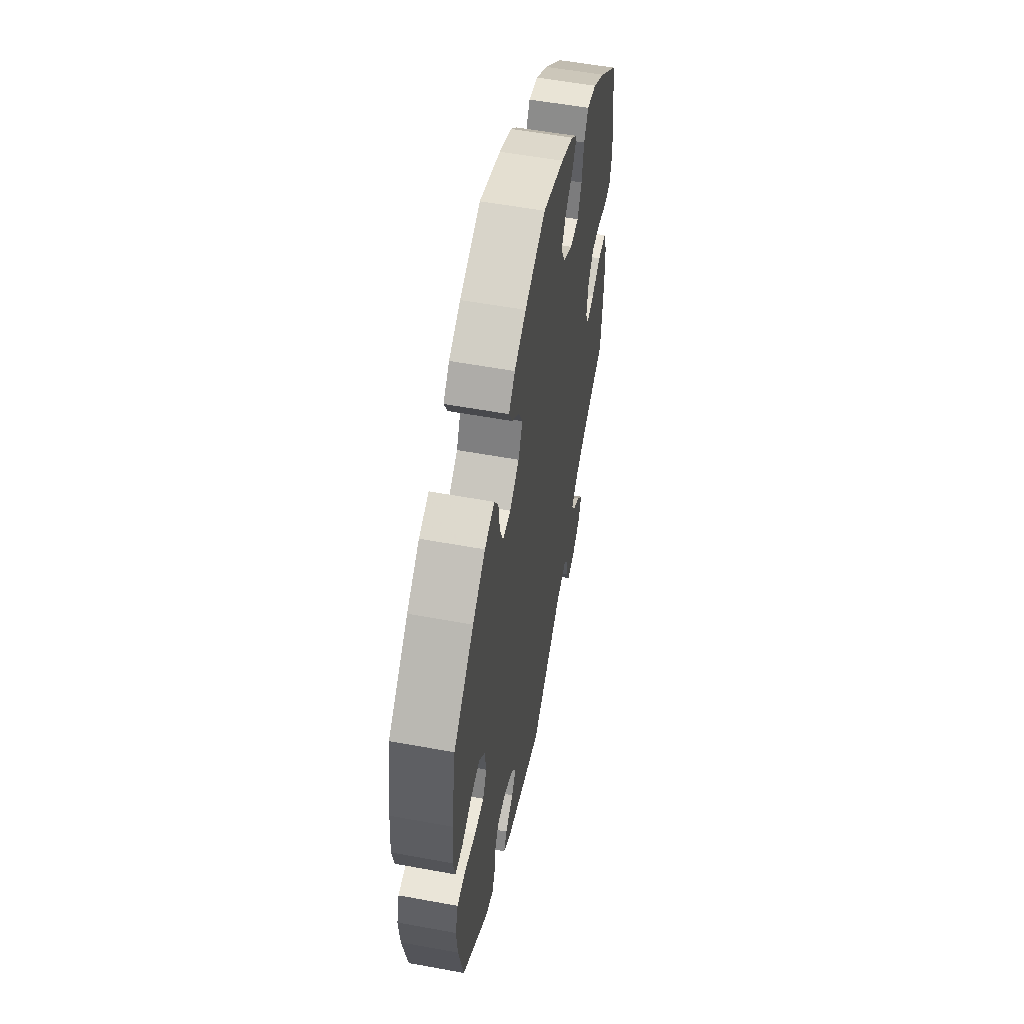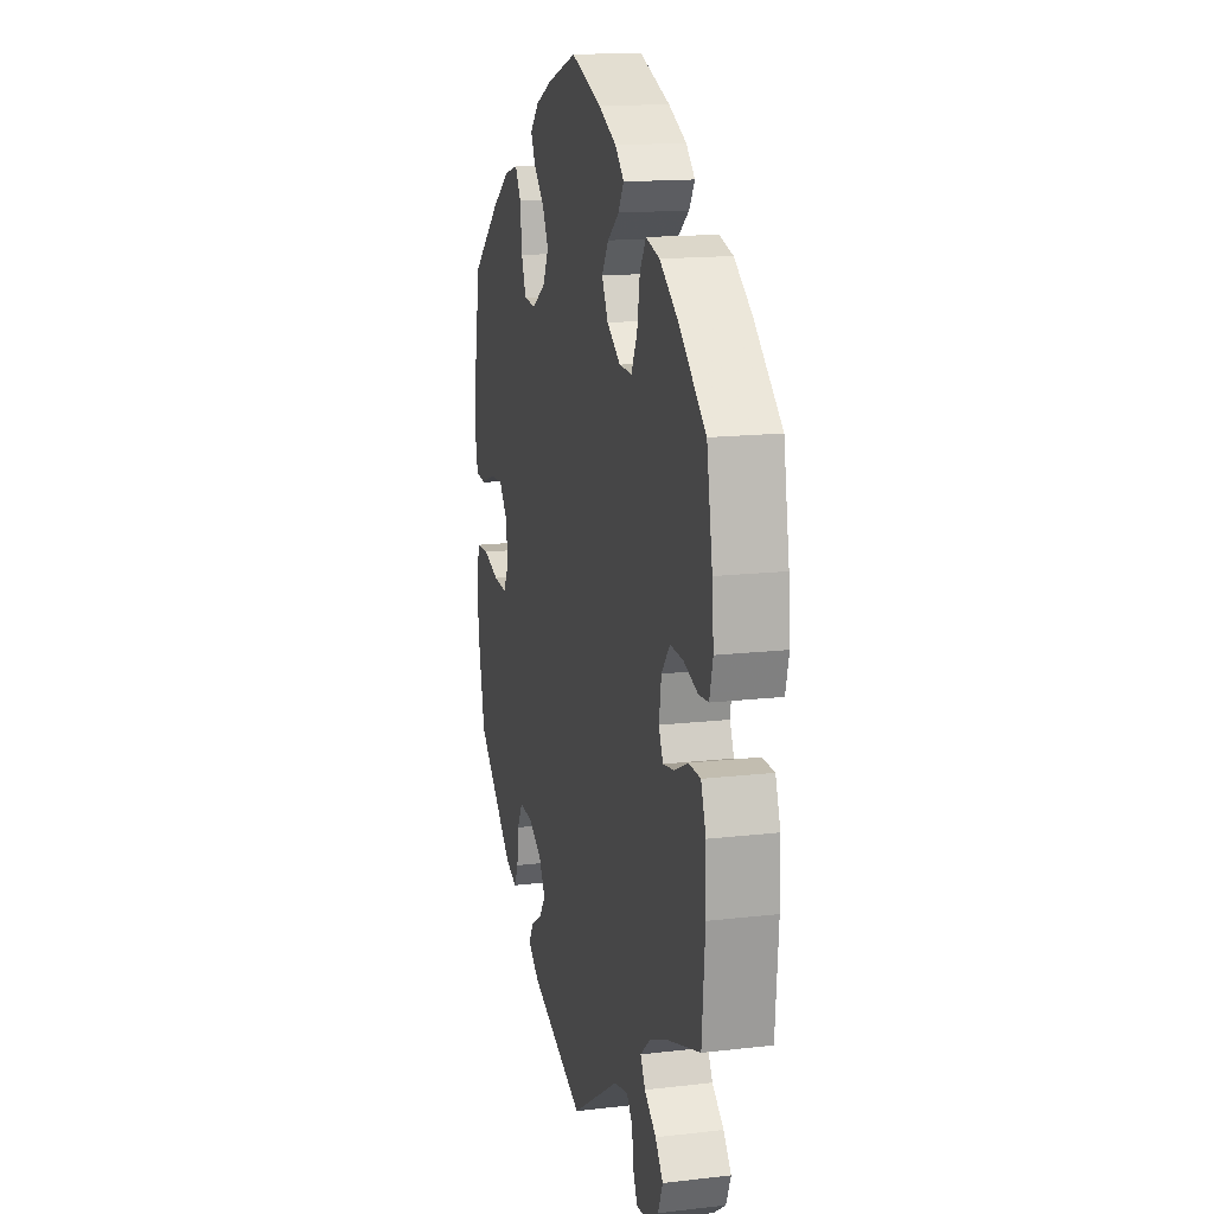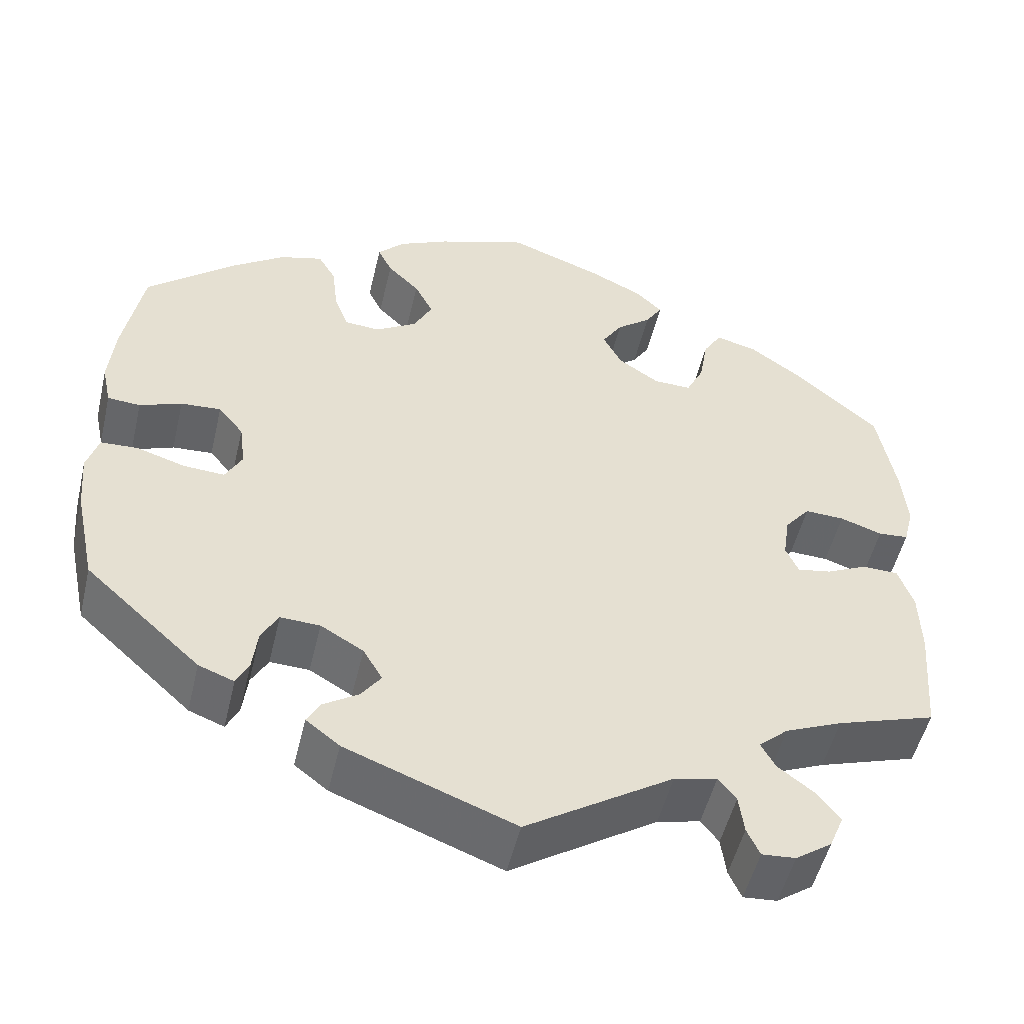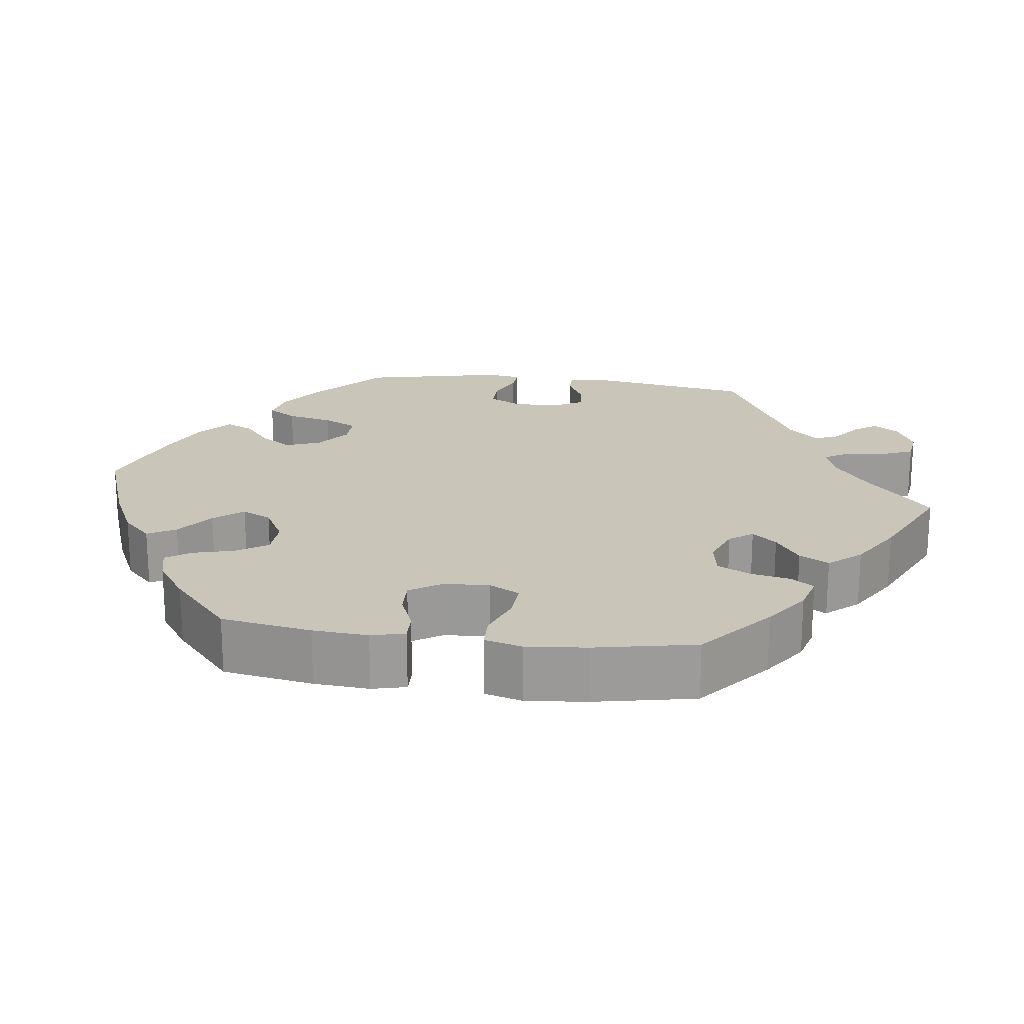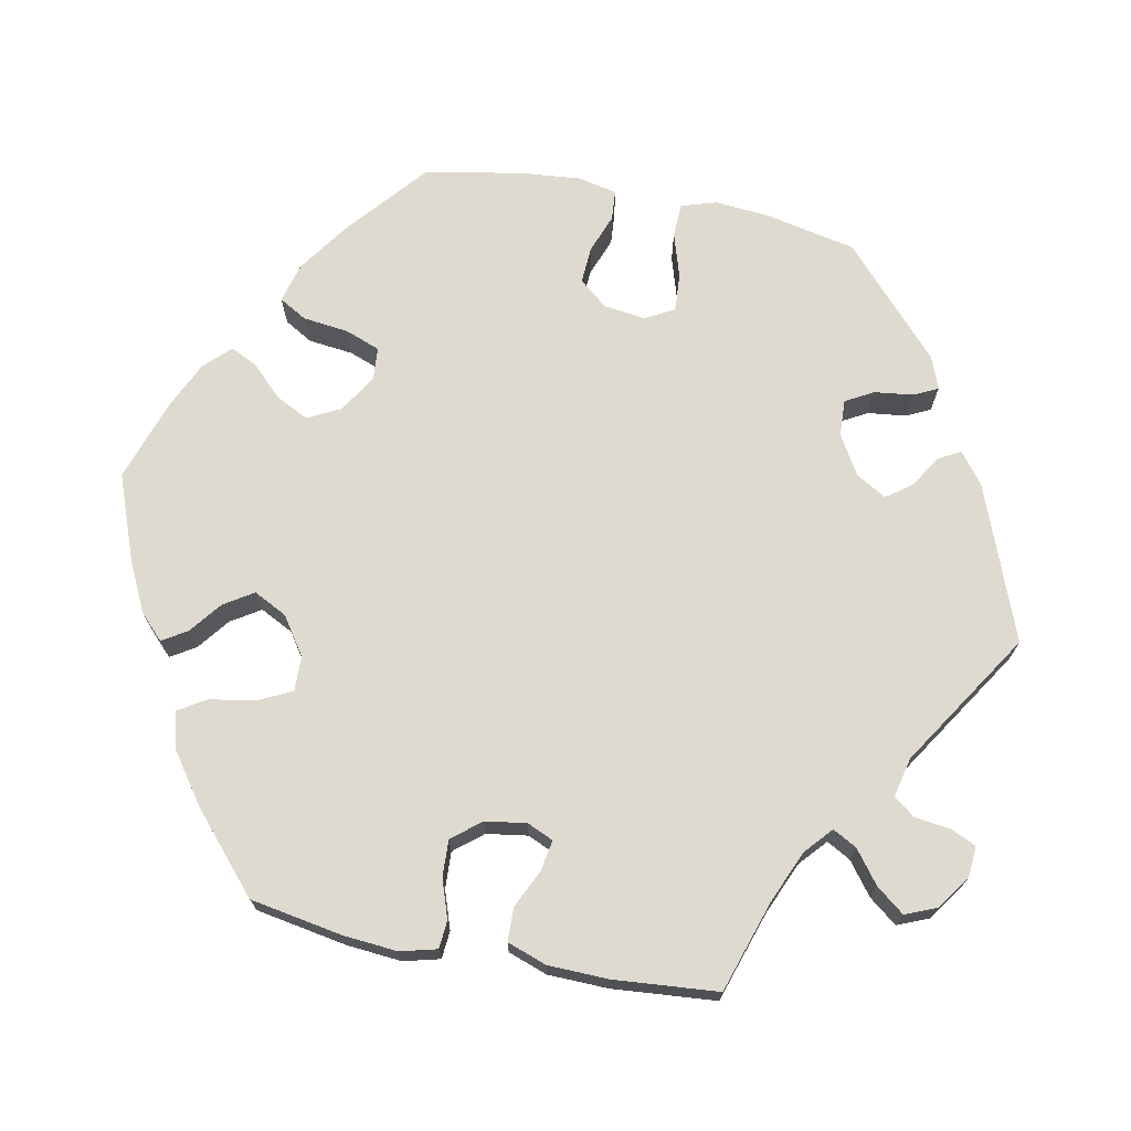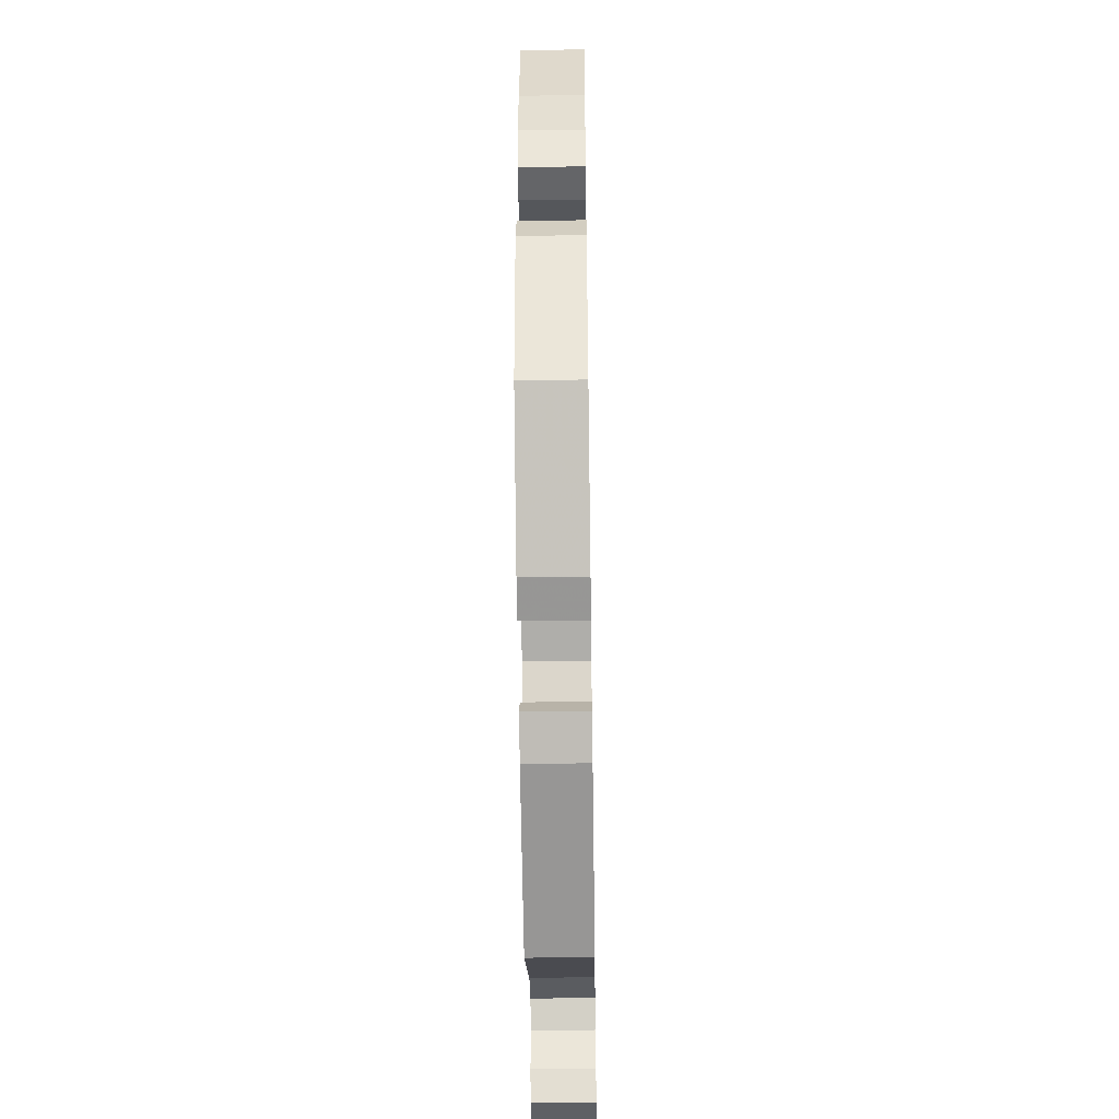
<metadata>
{"format":"obj","ext":"obj","renderer":"f3d","projection":"perspective","resolution":1024,"background":"white","views":[{"elev":56.0,"azim":-79.1,"up":"+Z"},{"elev":15.4,"azim":76.1,"up":"+Z"},{"elev":-51.4,"azim":-13.2,"up":"+Z"},{"elev":20.6,"azim":37.5,"up":"+Y"},{"elev":71.0,"azim":101.1,"up":"+Y"},{"elev":-47.2,"azim":-89.1,"up":"+Z"}]}
</metadata>
<code>
v 0.521 0.07 0.17
v 0.527 0.07 0.1
v 0.515 0.07 0.053
v 0.479 0.07 0.05
v 0.429 0.07 0.067
v 0.382 0.07 0.069
v 0.352 0.07 0.032
v 0.344 0.07 -0.021
v 0.359 0.07 -0.055
v 0.399 0.07 -0.048
v 0.448 0.07 -0.025
v 0.491 0.07 -0.026
v 0.509 0.07 -0.077
v 0.511 0.07 -0.155
v 0.5 0.07 -0.289
v 0.383 0.07 -0.327
v 0.315 0.07 -0.356
v 0.28 0.07 -0.387
v 0.297 0.07 -0.418
v 0.339 0.07 -0.45
v 0.367 0.07 -0.486
v 0.35 0.07 -0.527
v 0.307 0.07 -0.557
v 0.267 0.07 -0.56
v 0.252 0.07 -0.527
v 0.246 0.07 -0.481
v 0.225 0.07 -0.454
v 0.174 0.07 -0.466
v 0 0.07 -0.578
v -0.2 0.07 -0.502
v -0.24 0.07 -0.471
v -0.224 0.07 -0.443
v -0.182 0.07 -0.416
v -0.159 0.07 -0.384
v -0.182 0.07 -0.345
v -0.233 0.07 -0.315
v -0.28 0.07 -0.313
v -0.3 0.07 -0.349
v -0.306 0.07 -0.399
v -0.321 0.07 -0.43
v -0.363 0.07 -0.414
v -0.5 0.07 -0.289
v -0.525 0.07 -0.171
v -0.531 0.07 -0.101
v -0.517 0.07 -0.056
v -0.473 0.07 -0.054
v -0.415 0.07 -0.072
v -0.366 0.07 -0.075
v -0.346 0.07 -0.038
v -0.353 0.07 0.016
v -0.383 0.07 0.053
v -0.431 0.07 0.05
v -0.481 0.07 0.031
v -0.52 0.07 0.034
v -0.531 0.07 0.085
v -0.524 0.07 0.161
v -0.501 0.07 0.288
v -0.397 0.07 0.376
v -0.332 0.07 0.421
v -0.281 0.07 0.435
v -0.26 0.07 0.399
v -0.253 0.07 0.34
v -0.236 0.07 0.295
v -0.194 0.07 0.292
v -0.145 0.07 0.322
v -0.123 0.07 0.365
v -0.145 0.07 0.408
v -0.183 0.07 0.446
v -0.2 0.07 0.481
v -0.168 0.07 0.514
v -0.108 0.07 0.542
v -0.001 0.07 0.578
v 0.109 0.07 0.537
v 0.173 0.07 0.506
v 0.205 0.07 0.475
v 0.185 0.07 0.443
v 0.144 0.07 0.411
v 0.12 0.07 0.373
v 0.142 0.07 0.33
v 0.191 0.07 0.297
v 0.236 0.07 0.296
v 0.257 0.07 0.339
v 0.267 0.07 0.398
v 0.289 0.07 0.434
v 0.338 0.07 0.421
v 0.401 0.07 0.376
v 0.5 0.07 0.289
v 0.521 0 0.17
v 0.527 0 0.1
v 0.515 0 0.053
v 0.479 0 0.05
v 0.429 0 0.067
v 0.382 0 0.069
v 0.352 0 0.032
v 0.344 0 -0.021
v 0.359 0 -0.055
v 0.399 0 -0.048
v 0.448 0 -0.025
v 0.491 0 -0.026
v 0.509 0 -0.077
v 0.511 0 -0.155
v 0.5 0 -0.289
v 0.383 0 -0.327
v 0.315 0 -0.356
v 0.28 0 -0.387
v 0.297 0 -0.418
v 0.339 0 -0.45
v 0.367 0 -0.486
v 0.35 0 -0.527
v 0.307 0 -0.557
v 0.267 0 -0.56
v 0.252 0 -0.527
v 0.246 0 -0.481
v 0.225 0 -0.454
v 0.174 0 -0.466
v 0 0 -0.578
v -0.2 0 -0.502
v -0.24 0 -0.471
v -0.224 0 -0.443
v -0.182 0 -0.416
v -0.159 0 -0.384
v -0.182 0 -0.345
v -0.233 0 -0.315
v -0.28 0 -0.313
v -0.3 0 -0.349
v -0.306 0 -0.399
v -0.321 0 -0.43
v -0.363 0 -0.414
v -0.5 0 -0.289
v -0.525 0 -0.171
v -0.531 0 -0.101
v -0.517 0 -0.056
v -0.473 0 -0.054
v -0.415 0 -0.072
v -0.366 0 -0.075
v -0.346 0 -0.038
v -0.353 0 0.016
v -0.383 0 0.053
v -0.431 0 0.05
v -0.481 0 0.031
v -0.52 0 0.034
v -0.531 0 0.085
v -0.524 0 0.161
v -0.501 0 0.288
v -0.397 0 0.376
v -0.332 0 0.421
v -0.281 0 0.435
v -0.26 0 0.399
v -0.253 0 0.34
v -0.236 0 0.295
v -0.194 0 0.292
v -0.145 0 0.322
v -0.123 0 0.365
v -0.145 0 0.408
v -0.183 0 0.446
v -0.2 0 0.481
v -0.168 0 0.514
v -0.108 0 0.542
v -0.001 0 0.578
v 0.109 0 0.537
v 0.173 0 0.506
v 0.205 0 0.475
v 0.185 0 0.443
v 0.144 0 0.411
v 0.12 0 0.373
v 0.142 0 0.33
v 0.191 0 0.297
v 0.236 0 0.296
v 0.257 0 0.339
v 0.267 0 0.398
v 0.289 0 0.434
v 0.338 0 0.421
v 0.401 0 0.376
v 0.5 0 0.289
f 82 83 84 85
f 81 82 85 86
f 74 75 76 77
f 74 77 78
f 73 74 78
f 72 73 78
f 71 72 78 79
f 67 68 69 70
f 66 67 70 71
f 59 60 61 62
f 59 62 63
f 58 59 63
f 57 58 63
f 56 57 63 64
f 52 53 54 55
f 51 52 55 56
f 44 45 46 47
f 44 47 48
f 43 44 48
f 42 43 48
f 41 42 48
f 38 39 40 41
f 37 38 41 48
f 36 37 48 49
f 30 31 32 33
f 28 29 30 33
f 27 28 33 34
f 23 24 25 26
f 23 26 27
f 22 23 27
f 19 20 21 22
f 18 19 22 27
f 13 14 15 16
f 13 16 17
f 10 11 12 13
f 9 10 13 17
f 8 9 17 18
f 2 3 4 5
f 2 5 6
f 1 2 6
f 81 86 87 1
f 66 71 79
f 65 66 79 80
f 64 65 80
f 51 56 64 80
f 50 51 80 81
f 35 36 49 50
f 7 8 18 27
f 7 27 34 35
f 50 81 1 6
f 6 7 35 50
f 172 171 170 169
f 173 172 169 168
f 164 163 162 161
f 165 164 161
f 165 161 160
f 165 160 159
f 166 165 159 158
f 157 156 155 154
f 158 157 154 153
f 149 148 147 146
f 150 149 146
f 150 146 145
f 150 145 144
f 151 150 144 143
f 142 141 140 139
f 143 142 139 138
f 134 133 132 131
f 135 134 131
f 135 131 130
f 135 130 129
f 135 129 128
f 128 127 126 125
f 135 128 125 124
f 136 135 124 123
f 120 119 118 117
f 120 117 116 115
f 121 120 115 114
f 113 112 111 110
f 114 113 110
f 114 110 109
f 109 108 107 106
f 114 109 106 105
f 103 102 101 100
f 104 103 100
f 100 99 98 97
f 104 100 97 96
f 105 104 96 95
f 92 91 90 89
f 93 92 89
f 93 89 88
f 88 174 173 168
f 166 158 153
f 167 166 153 152
f 167 152 151
f 167 151 143 138
f 168 167 138 137
f 137 136 123 122
f 114 105 95 94
f 122 121 114 94
f 93 88 168 137
f 137 122 94 93
f 1 88 89 2
f 2 89 90 3
f 3 90 91 4
f 4 91 92 5
f 5 92 93 6
f 6 93 94 7
f 7 94 95 8
f 8 95 96 9
f 9 96 97 10
f 10 97 98 11
f 11 98 99 12
f 12 99 100 13
f 13 100 101 14
f 14 101 102 15
f 15 102 103 16
f 16 103 104 17
f 17 104 105 18
f 18 105 106 19
f 19 106 107 20
f 20 107 108 21
f 21 108 109 22
f 22 109 110 23
f 23 110 111 24
f 24 111 112 25
f 25 112 113 26
f 26 113 114 27
f 27 114 115 28
f 28 115 116 29
f 29 116 117 30
f 30 117 118 31
f 31 118 119 32
f 32 119 120 33
f 33 120 121 34
f 34 121 122 35
f 35 122 123 36
f 36 123 124 37
f 37 124 125 38
f 38 125 126 39
f 39 126 127 40
f 40 127 128 41
f 41 128 129 42
f 42 129 130 43
f 43 130 131 44
f 44 131 132 45
f 45 132 133 46
f 46 133 134 47
f 47 134 135 48
f 48 135 136 49
f 49 136 137 50
f 50 137 138 51
f 51 138 139 52
f 52 139 140 53
f 53 140 141 54
f 54 141 142 55
f 55 142 143 56
f 56 143 144 57
f 57 144 145 58
f 58 145 146 59
f 59 146 147 60
f 60 147 148 61
f 61 148 149 62
f 62 149 150 63
f 63 150 151 64
f 64 151 152 65
f 65 152 153 66
f 66 153 154 67
f 67 154 155 68
f 68 155 156 69
f 69 156 157 70
f 70 157 158 71
f 71 158 159 72
f 72 159 160 73
f 73 160 161 74
f 74 161 162 75
f 75 162 163 76
f 76 163 164 77
f 77 164 165 78
f 78 165 166 79
f 79 166 167 80
f 80 167 168 81
f 81 168 169 82
f 82 169 170 83
f 83 170 171 84
f 84 171 172 85
f 85 172 173 86
f 86 173 174 87
f 87 174 88 1

</code>
